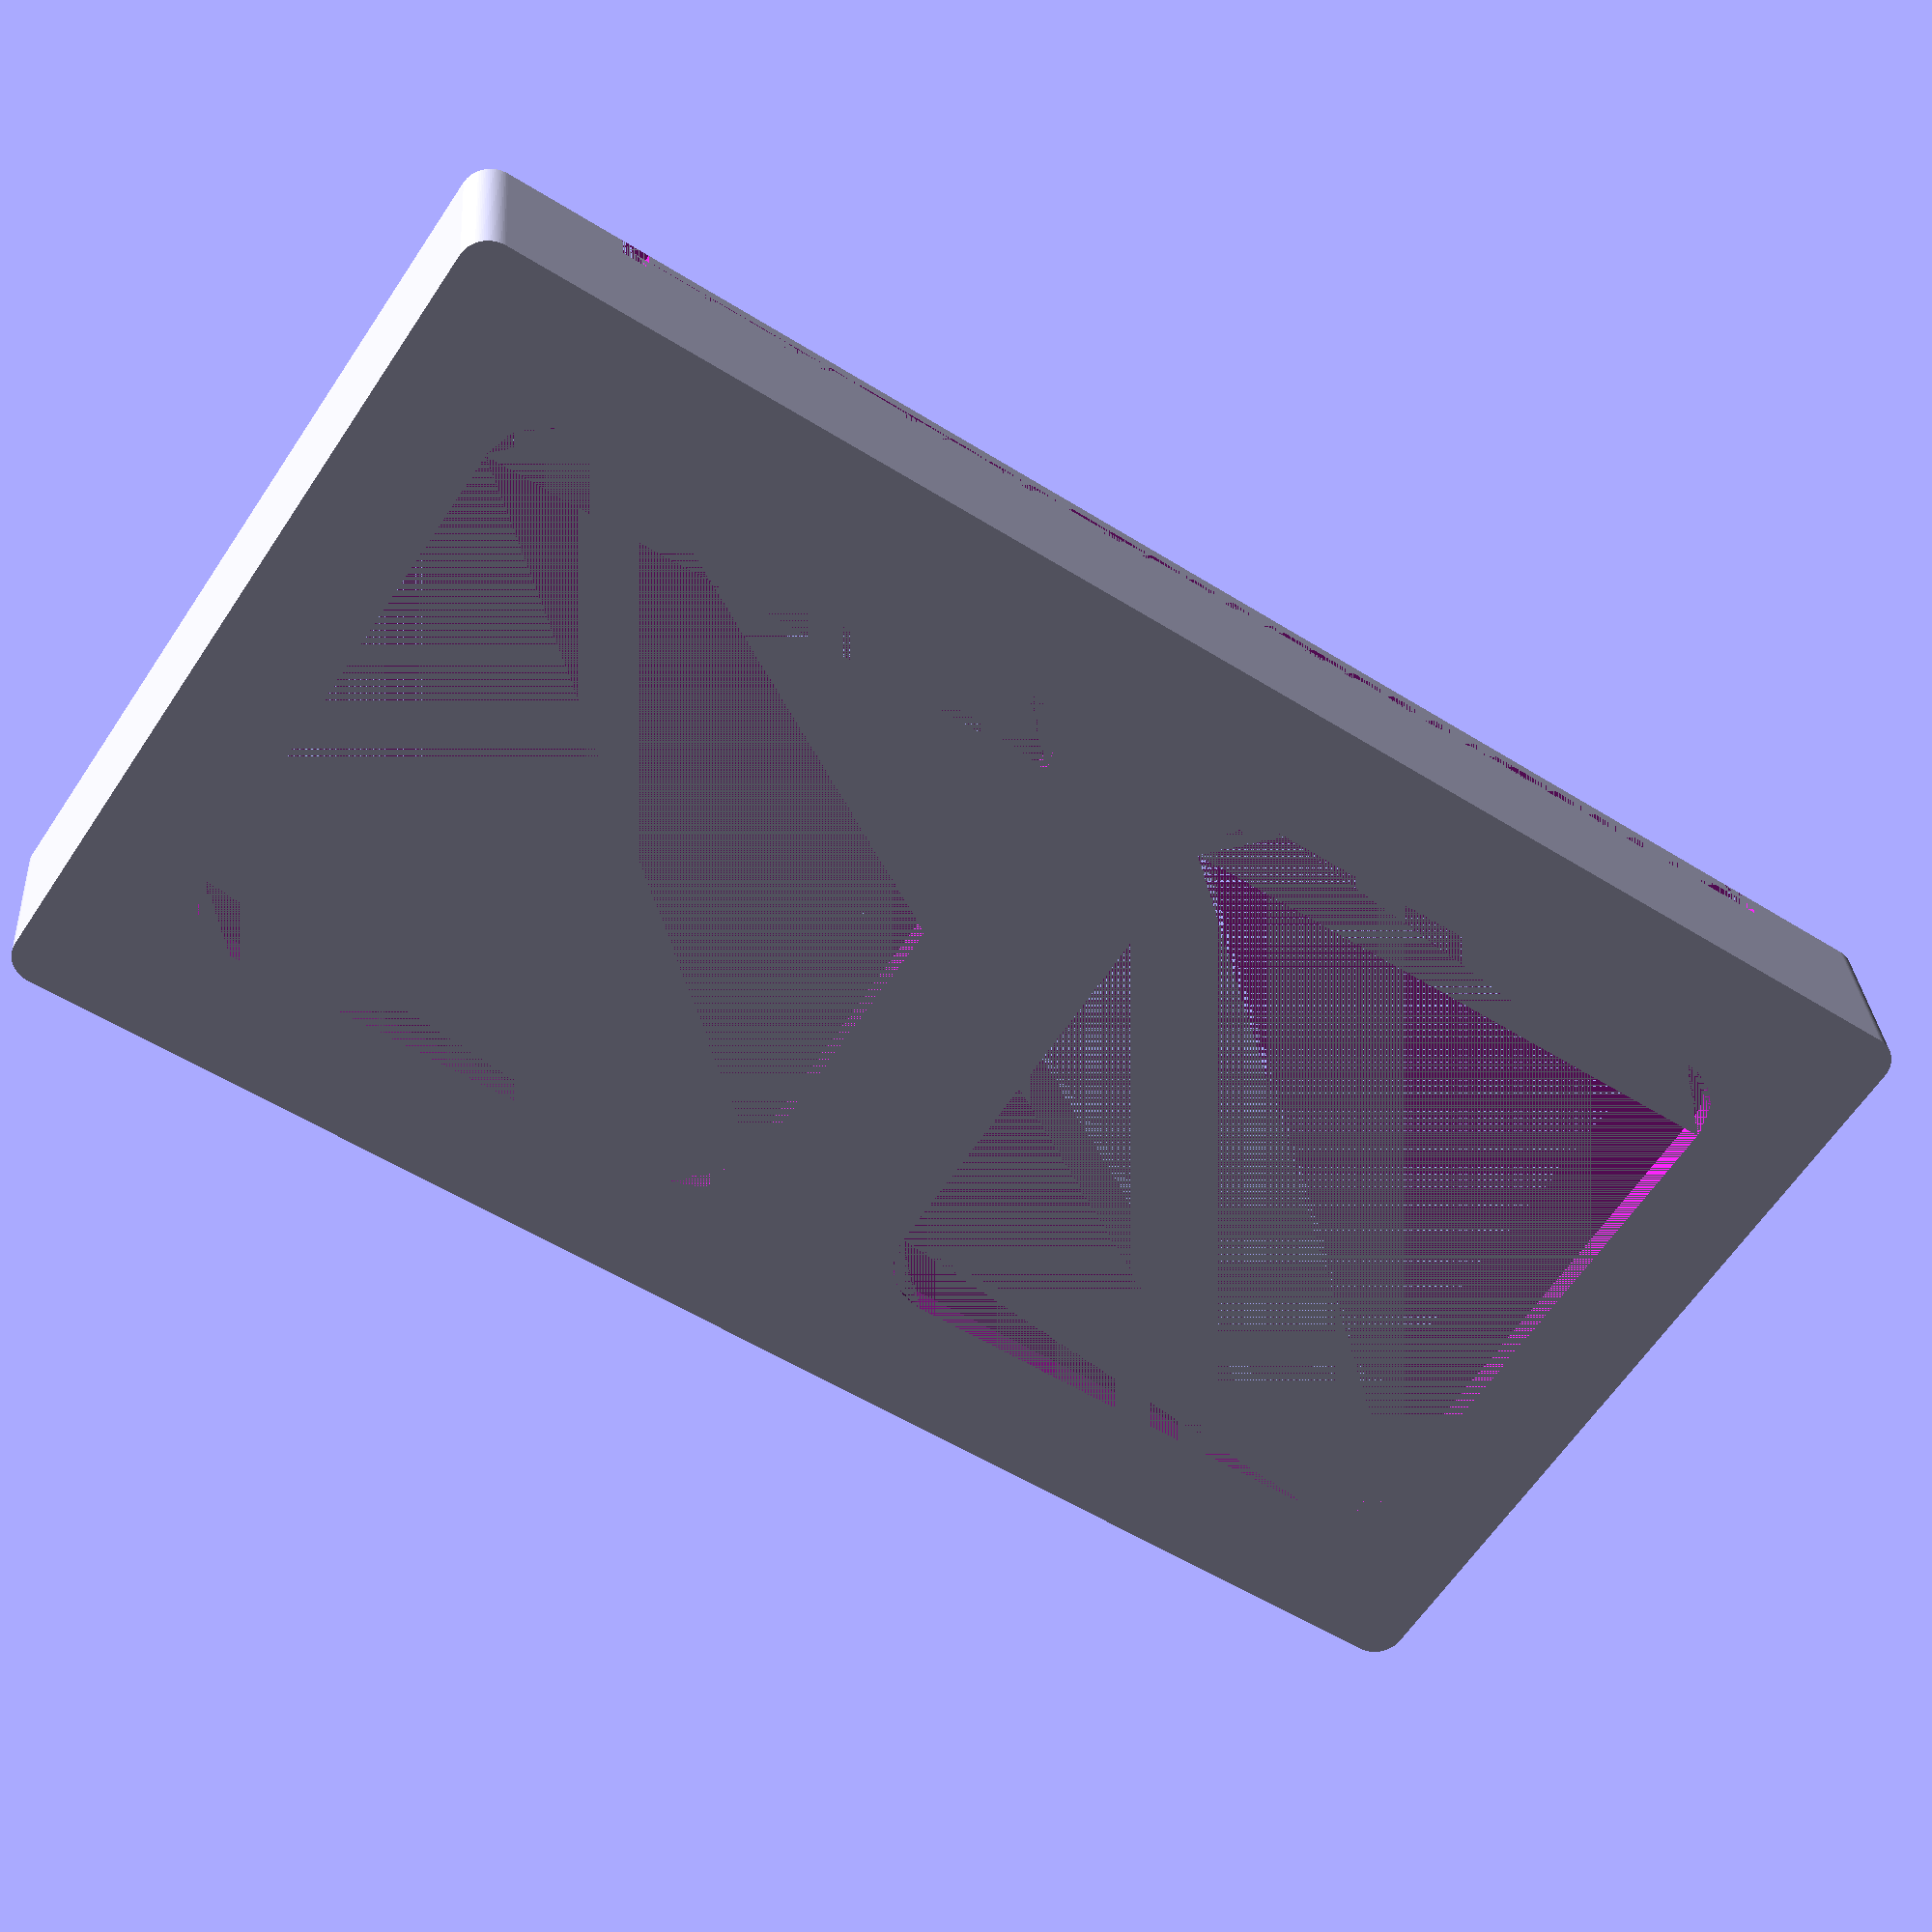
<openscad>
part = "frame"; // [base:Support base,frame:Support frame]

// Cellphone Width (Moto G, 68mm)
width = 68; // [1:150]

// Cellphone Height (Moto G, 131mm)
height= 131; // [1:200]

// Cellphone Depth (Moto G, 12mm)
depth = 12; // [1:100]

// Border Thickness
border_thickness=2.5; // [2:0.5:10]

/* [Hidden] */

$fn=120;

print_part();

module print_part() {
	if (part == "base") {
		base(width);
	} else if (part == "frame") {
        box(width,height,depth,border_thickness);
	}
}

module frame(width, height, depth, border)
{   
    difference()
    {
        roundedRect([width+border,height+border,depth+border],border);

        translate([0,0,(depth/2)+border])
        cube([width,height,depth],center=true);        
    }
}

module sideStuff(width, height, depth, border)
{
            translate([(width/2)+border*0.75,0,depth+border*0.25])
            cube([border/2,height-20,border/2],center=true);

            translate([(width/2)+border/2,-(height-(20+border))/2,depth+border/2])
            cube([border,border,border],center=true);

            translate([(width/2)+border/2,(height-(20+border))/2,depth+border/2])
            cube([border,border,border],center=true);

            translate([-((width/2)+border*0.75),0,depth+border*0.25])
            cube([border/2,height-20,border/2],center=true);

            translate([-((width/2)+border/2),-(height-(20+border))/2,depth+border/2])
            cube([border,border,border],center=true);

            translate([-((width/2)+border/2),(height-(20+border))/2,depth+border/2])
            cube([border,border,border],center=true);

}

// size - [x,y,z]
// radius - radius of corners
module roundedRect(size, radius)
{
	x = size[0];
	y = size[1];
	z = size[2];

	linear_extrude(height=z)
	hull()
	{
		// place 4 circles in the corners, with the given radius
		translate([(-x/2)+(radius/2), (-y/2)+(radius/2), 0])
		circle(r=radius);
	
		translate([(x/2)-(radius/2), (-y/2)+(radius/2), 0])
		circle(r=radius);
	
		translate([(-x/2)+(radius/2), (y/2)-(radius/2), 0])
		circle(r=radius);
	
		translate([(x/2)-(radius/2), (y/2)-(radius/2), 0])
		circle(r=radius);
	}
}


module innerHoles(width, height, depth, border)
{
            translate([0,-height/4,0])
            roundedRect([width*0.7,height*0.35,depth+border],5);

            translate([0,height/4,0])
            roundedRect([width*0.7,height*0.35,depth+border],5);
}

module box(width, height, depth, border)
{
    difference()
    {
        frame(width, height, depth, border);
        union()
        {
            innerHoles(width, height, depth, border);
            sideStuff(width, height, depth, border);
        }
    }
}


module base(width)
{
    translate([0,0,-5])
    {        
        rotate([0,0,90])
        difference()
        {
        cube([30,width,10],center=true);
            union()
            {
                translate([0,0,-29])
                    rotate([90,90,0])
                        cylinder(h=width,r=30,center=true);            
                translate([0,0,3])
                cube([30,27,3], center=true);
            }
        }
    }
}
</openscad>
<views>
elev=149.7 azim=236.3 roll=4.1 proj=p view=solid
</views>
